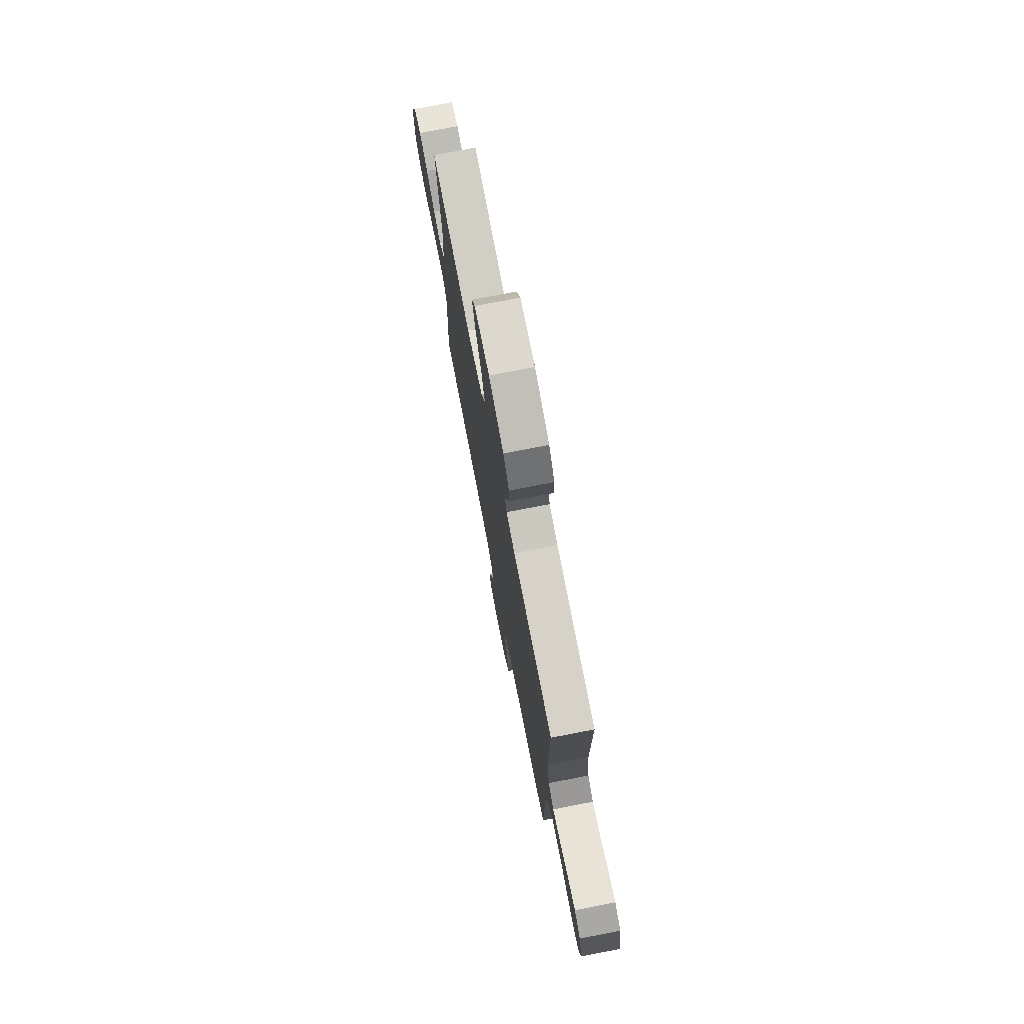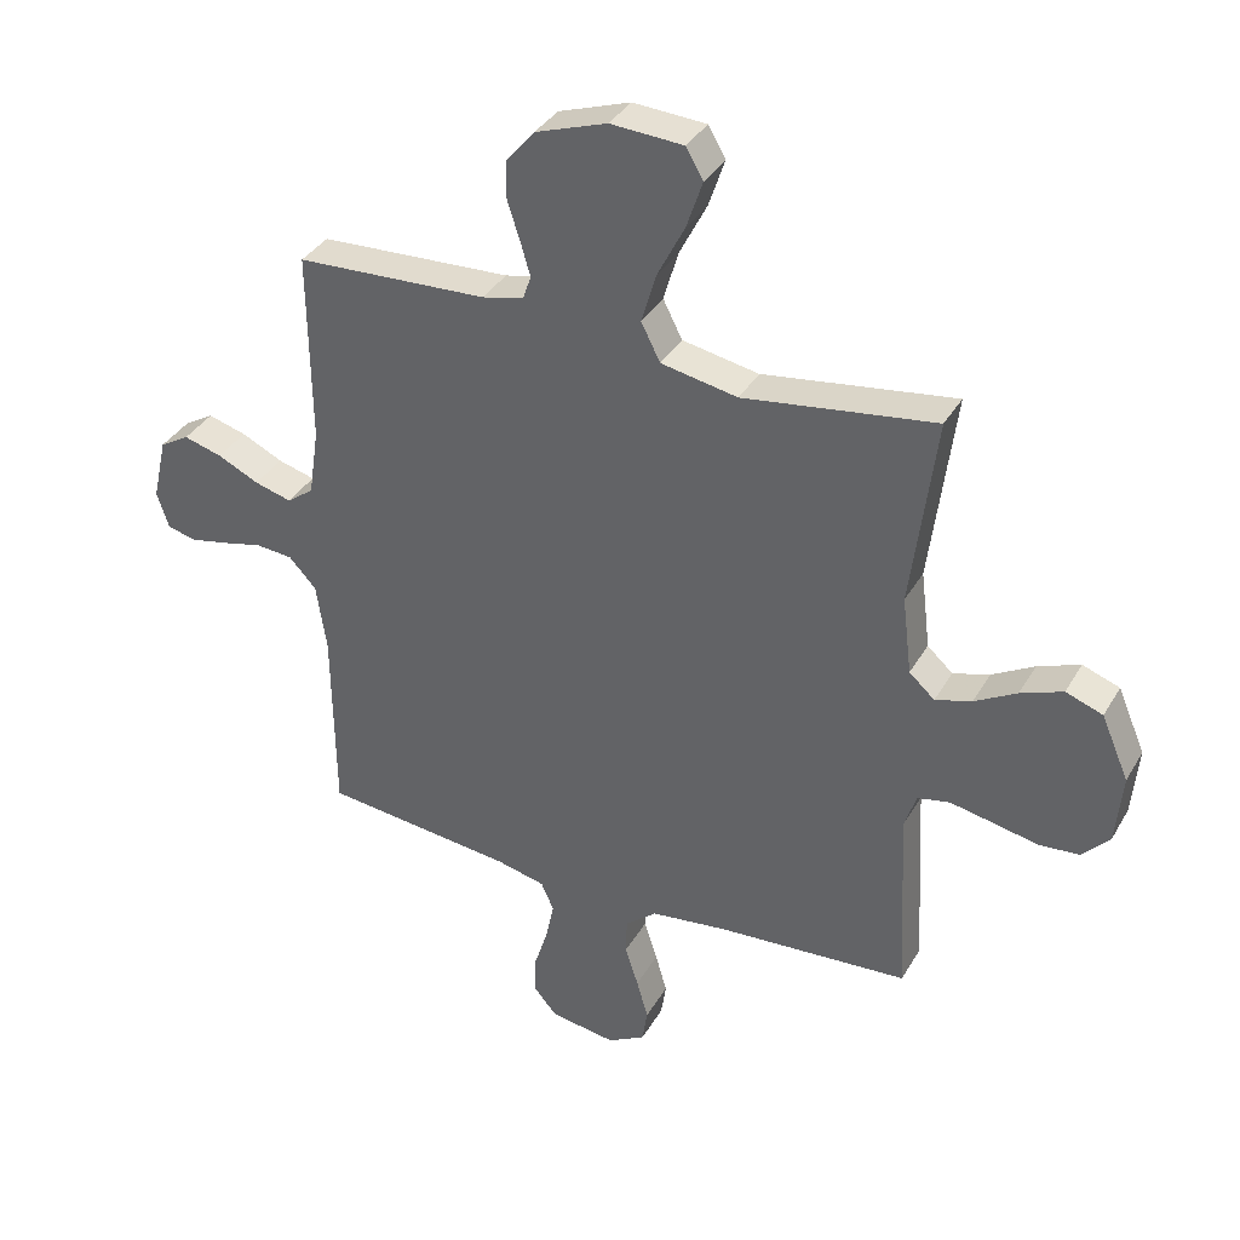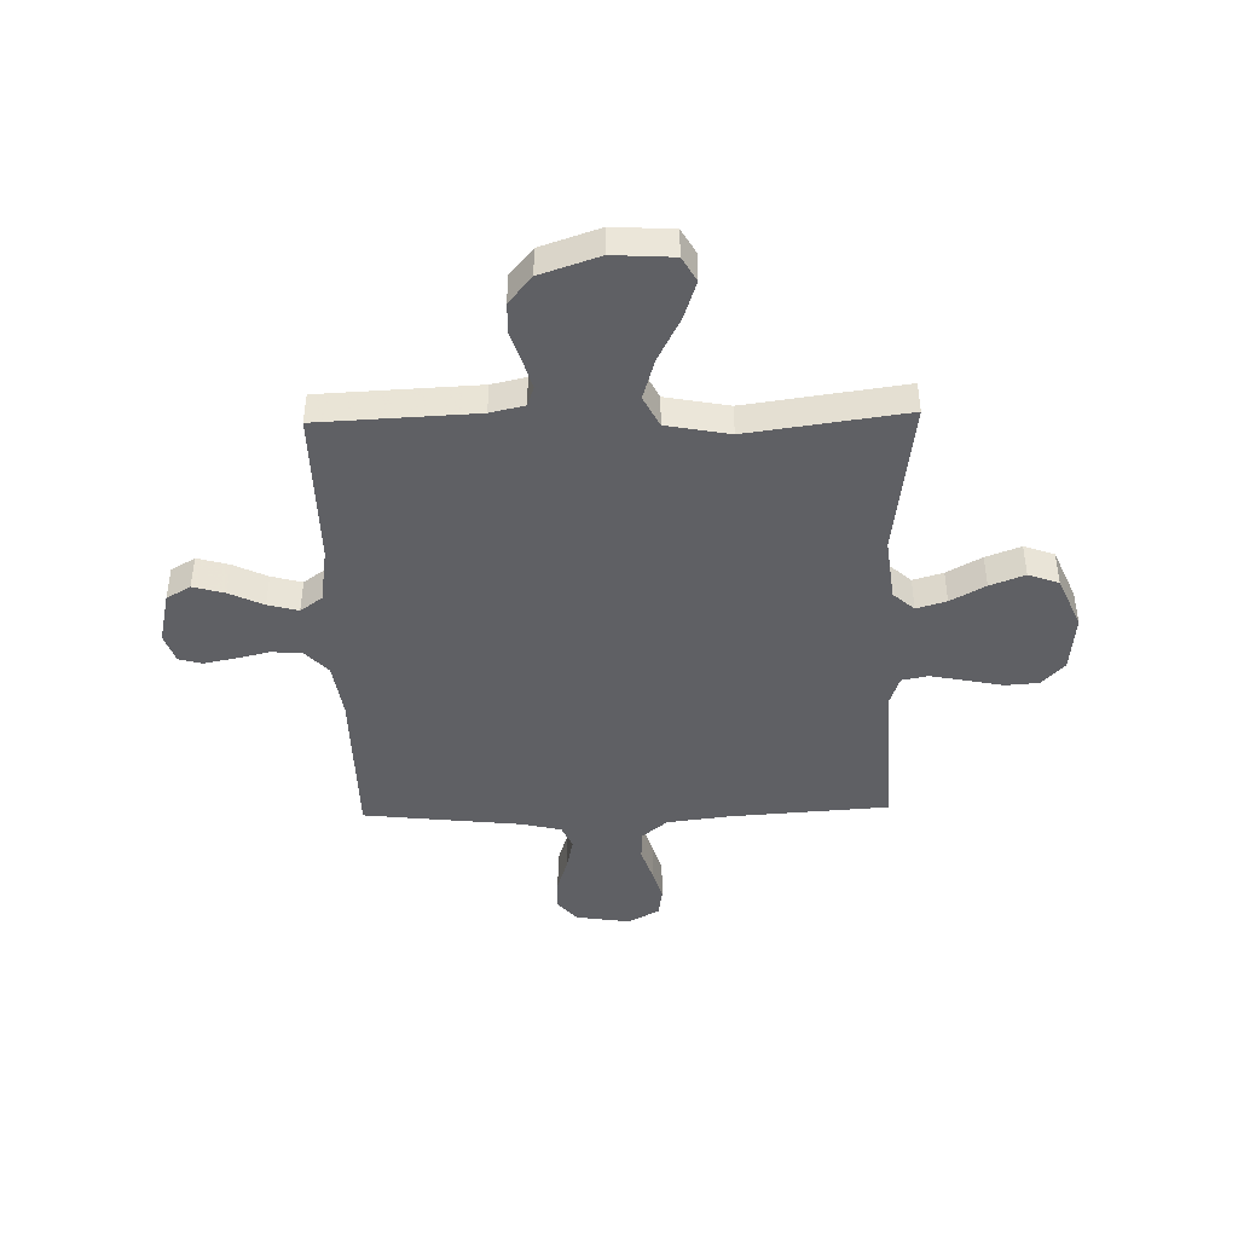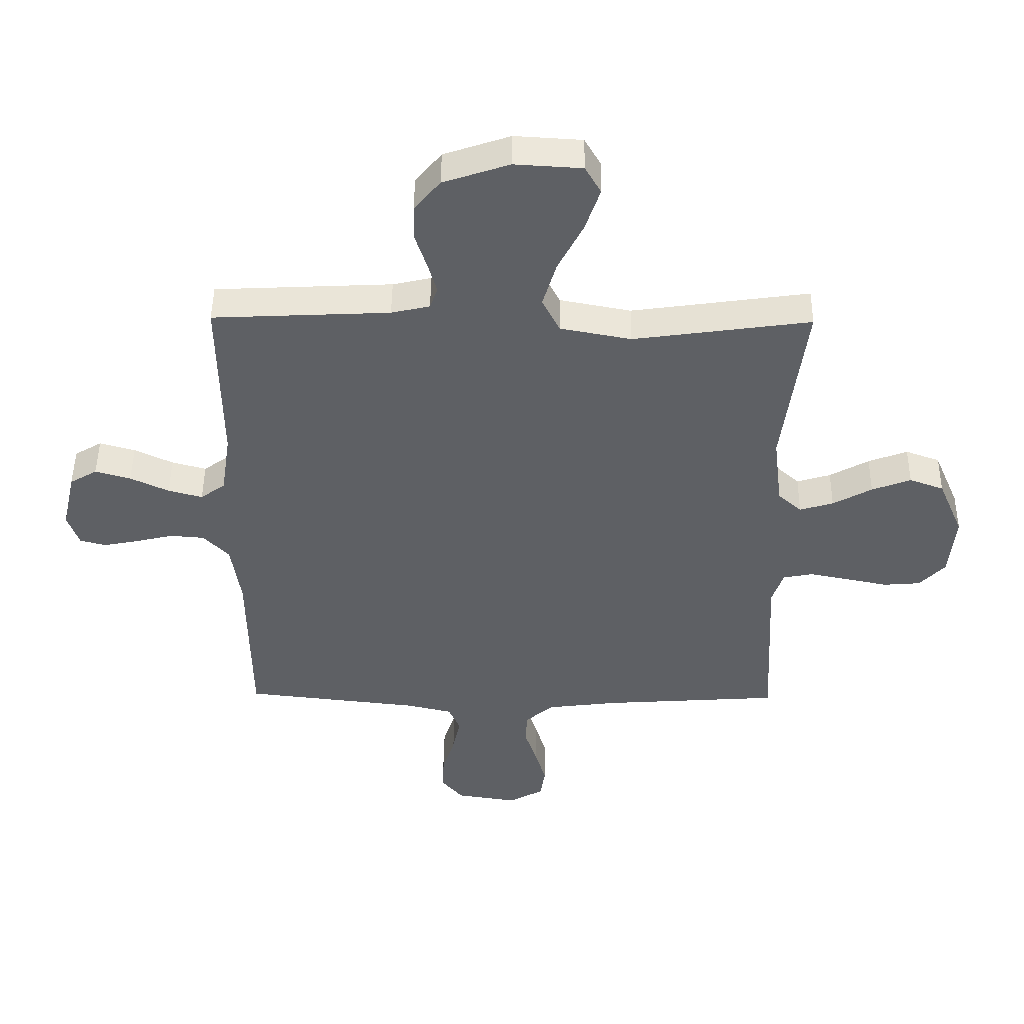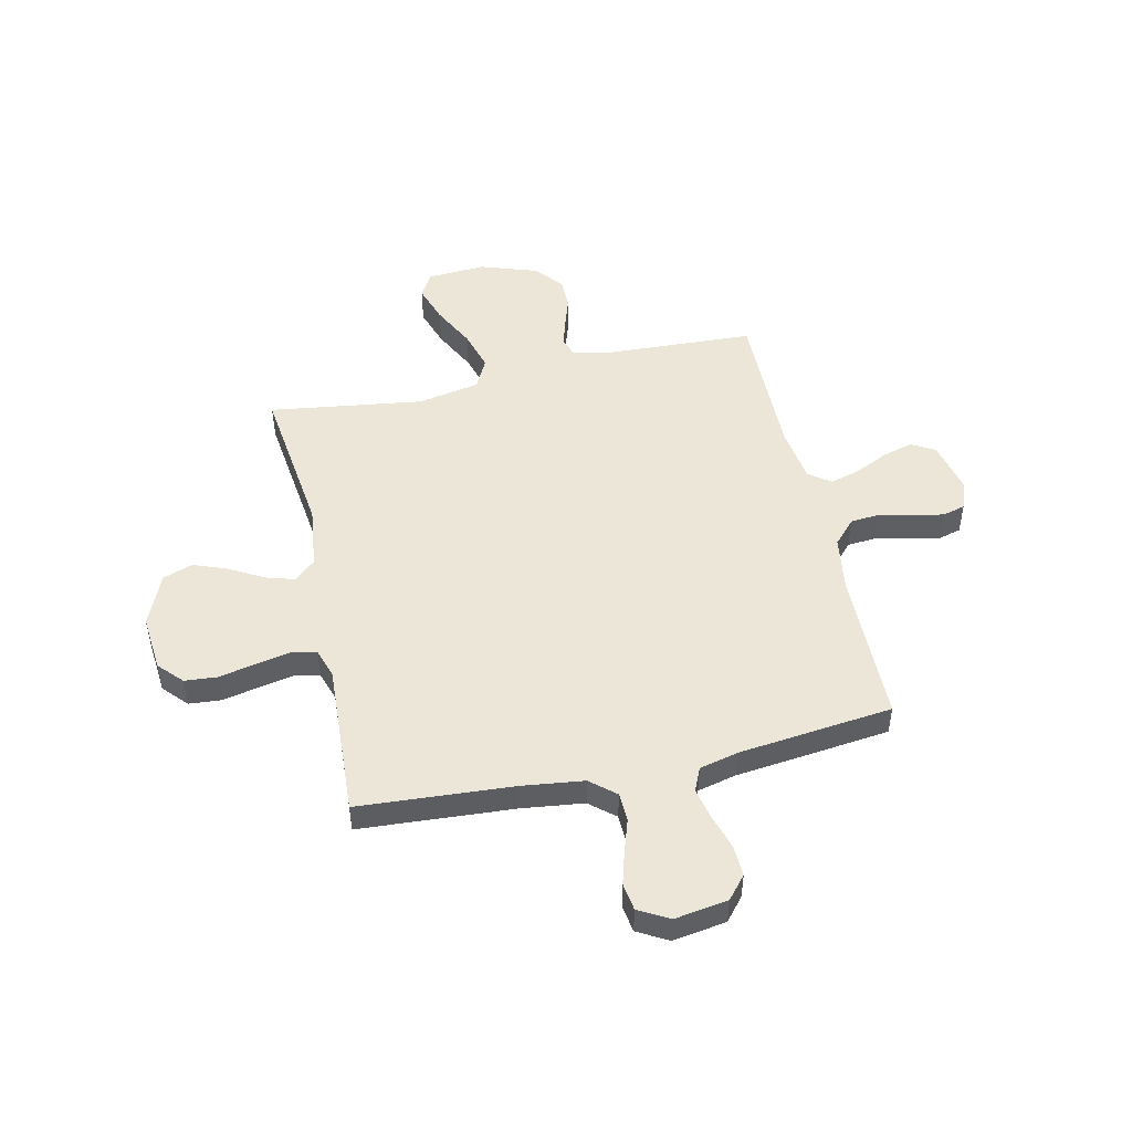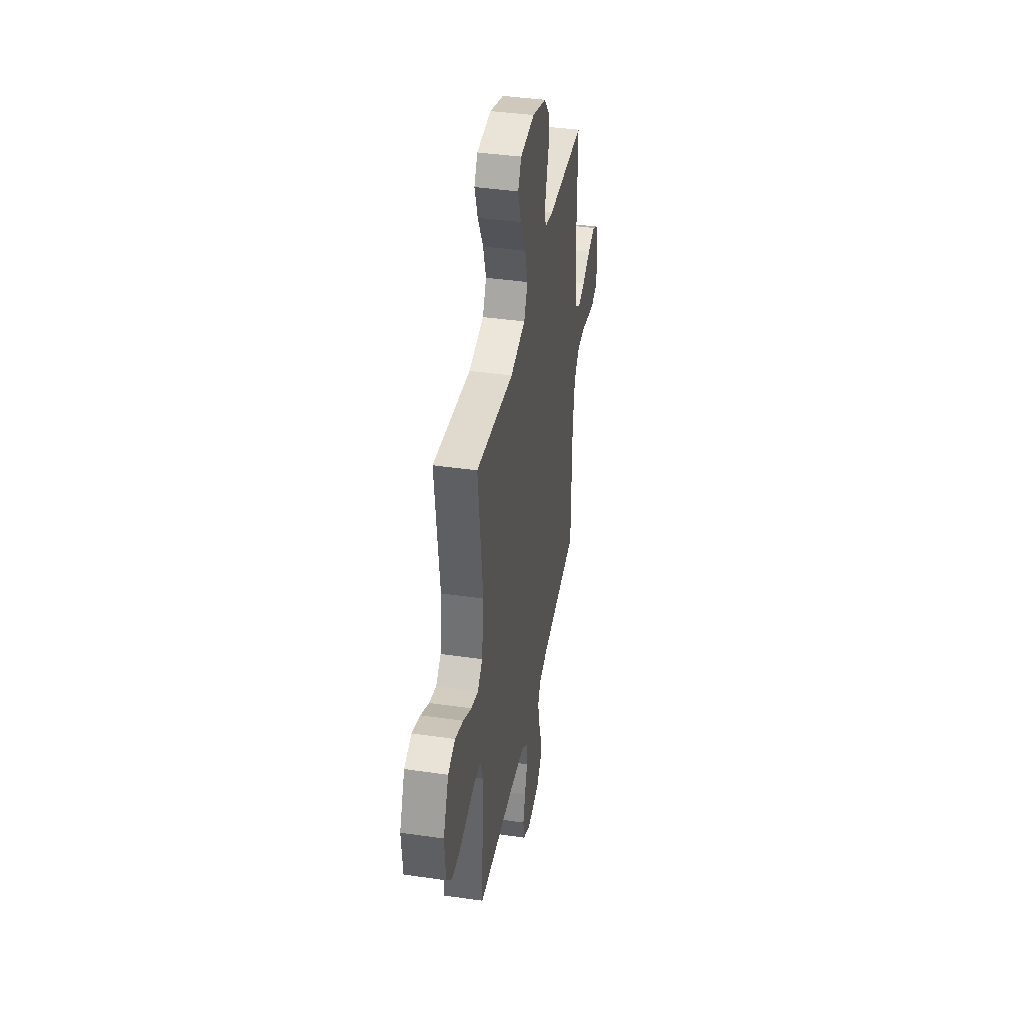
<metadata>
{"format":"obj","ext":"obj","renderer":"f3d","projection":"perspective","resolution":1024,"background":"white","views":[{"elev":75.5,"azim":-101.0,"up":"+Z"},{"elev":35.9,"azim":26.6,"up":"+Z"},{"elev":-43.8,"azim":1.4,"up":"+Y"},{"elev":47.3,"azim":0.6,"up":"+Z"},{"elev":49.5,"azim":167.5,"up":"+Y"},{"elev":40.4,"azim":100.1,"up":"+Z"}]}
</metadata>
<code>
v -0.5 0.07 0.5
v -0.2 0.07 0.514
v -0.135 0.07 0.529
v -0.122 0.07 0.566
v -0.137 0.07 0.618
v -0.157 0.07 0.679
v -0.156 0.07 0.739
v -0.112 0.07 0.792
v 0 0.07 0.83
v 0.114 0.07 0.823
v 0.141 0.07 0.776
v 0.116 0.07 0.702
v 0.073 0.07 0.618
v 0.05 0.07 0.54
v 0.08 0.07 0.481
v 0.2 0.07 0.458
v 0.5 0.07 0.5
v 0.462 0.07 0.2
v 0.477 0.07 0.078
v 0.517 0.07 0.042
v 0.574 0.07 0.059
v 0.64 0.07 0.096
v 0.706 0.07 0.121
v 0.764 0.07 0.1
v 0.807 0.07 0
v 0.797 0.07 -0.11
v 0.754 0.07 -0.156
v 0.691 0.07 -0.161
v 0.619 0.07 -0.146
v 0.553 0.07 -0.133
v 0.503 0.07 -0.143
v 0.484 0.07 -0.2
v 0.5 0.07 -0.5
v 0.2 0.07 -0.52
v 0.079 0.07 -0.535
v 0.03 0.07 -0.576
v 0.028 0.07 -0.633
v 0.049 0.07 -0.697
v 0.067 0.07 -0.76
v 0.059 0.07 -0.813
v 0 0.07 -0.846
v -0.104 0.07 -0.83
v -0.141 0.07 -0.786
v -0.138 0.07 -0.725
v -0.117 0.07 -0.659
v -0.104 0.07 -0.597
v -0.124 0.07 -0.552
v -0.2 0.07 -0.534
v -0.5 0.07 -0.5
v -0.503 0.07 -0.2
v -0.519 0.07 -0.092
v -0.562 0.07 -0.046
v -0.62 0.07 -0.041
v -0.684 0.07 -0.056
v -0.744 0.07 -0.068
v -0.788 0.07 -0.056
v -0.807 0.07 0
v -0.784 0.07 0.1
v -0.738 0.07 0.127
v -0.678 0.07 0.11
v -0.613 0.07 0.079
v -0.555 0.07 0.063
v -0.513 0.07 0.094
v -0.497 0.07 0.2
v -0.5 0 0.5
v -0.2 0 0.514
v -0.135 0 0.529
v -0.122 0 0.566
v -0.137 0 0.618
v -0.157 0 0.679
v -0.156 0 0.739
v -0.112 0 0.792
v 0 0 0.83
v 0.114 0 0.823
v 0.141 0 0.776
v 0.116 0 0.702
v 0.073 0 0.618
v 0.05 0 0.54
v 0.08 0 0.481
v 0.2 0 0.458
v 0.5 0 0.5
v 0.462 0 0.2
v 0.477 0 0.078
v 0.517 0 0.042
v 0.574 0 0.059
v 0.64 0 0.096
v 0.706 0 0.121
v 0.764 0 0.1
v 0.807 0 0
v 0.797 0 -0.11
v 0.754 0 -0.156
v 0.691 0 -0.161
v 0.619 0 -0.146
v 0.553 0 -0.133
v 0.503 0 -0.143
v 0.484 0 -0.2
v 0.5 0 -0.5
v 0.2 0 -0.52
v 0.079 0 -0.535
v 0.03 0 -0.576
v 0.028 0 -0.633
v 0.049 0 -0.697
v 0.067 0 -0.76
v 0.059 0 -0.813
v 0 0 -0.846
v -0.104 0 -0.83
v -0.141 0 -0.786
v -0.138 0 -0.725
v -0.117 0 -0.659
v -0.104 0 -0.597
v -0.124 0 -0.552
v -0.2 0 -0.534
v -0.5 0 -0.5
v -0.503 0 -0.2
v -0.519 0 -0.092
v -0.562 0 -0.046
v -0.62 0 -0.041
v -0.684 0 -0.056
v -0.744 0 -0.068
v -0.788 0 -0.056
v -0.807 0 0
v -0.784 0 0.1
v -0.738 0 0.127
v -0.678 0 0.11
v -0.613 0 0.079
v -0.555 0 0.063
v -0.513 0 0.094
v -0.497 0 0.2
f 58 59 60 61
f 58 61 62
f 57 58 62
f 56 57 62
f 53 54 55 56
f 53 56 62
f 52 53 62 63
f 48 49 50
f 47 48 50 51
f 42 43 44 45
f 42 45 46
f 41 42 46
f 40 41 46
f 37 38 39 40
f 37 40 46 47
f 32 33 34
f 31 32 34 35
f 26 27 28 29
f 26 29 30
f 25 26 30
f 24 25 30 31
f 21 22 23 24
f 20 21 24 31
f 16 17 18
f 15 16 18 19
f 10 11 12 13
f 10 13 14
f 9 10 14
f 8 9 14
f 5 6 7 8
f 4 5 8 14
f 3 4 14 15
f 64 1 2
f 63 64 2 3
f 51 52 63 3
f 36 37 47 51
f 19 20 31 35
f 19 35 36 51
f 3 15 19 51
f 125 124 123 122
f 126 125 122
f 126 122 121
f 126 121 120
f 120 119 118 117
f 126 120 117
f 127 126 117 116
f 114 113 112
f 115 114 112 111
f 109 108 107 106
f 110 109 106
f 110 106 105
f 110 105 104
f 104 103 102 101
f 111 110 104 101
f 98 97 96
f 99 98 96 95
f 93 92 91 90
f 94 93 90
f 94 90 89
f 95 94 89 88
f 88 87 86 85
f 95 88 85 84
f 82 81 80
f 83 82 80 79
f 77 76 75 74
f 78 77 74
f 78 74 73
f 78 73 72
f 72 71 70 69
f 78 72 69 68
f 79 78 68 67
f 66 65 128
f 67 66 128 127
f 67 127 116 115
f 115 111 101 100
f 99 95 84 83
f 115 100 99 83
f 115 83 79 67
f 1 65 66 2
f 2 66 67 3
f 3 67 68 4
f 4 68 69 5
f 5 69 70 6
f 6 70 71 7
f 7 71 72 8
f 8 72 73 9
f 9 73 74 10
f 10 74 75 11
f 11 75 76 12
f 12 76 77 13
f 13 77 78 14
f 14 78 79 15
f 15 79 80 16
f 16 80 81 17
f 17 81 82 18
f 18 82 83 19
f 19 83 84 20
f 20 84 85 21
f 21 85 86 22
f 22 86 87 23
f 23 87 88 24
f 24 88 89 25
f 25 89 90 26
f 26 90 91 27
f 27 91 92 28
f 28 92 93 29
f 29 93 94 30
f 30 94 95 31
f 31 95 96 32
f 32 96 97 33
f 33 97 98 34
f 34 98 99 35
f 35 99 100 36
f 36 100 101 37
f 37 101 102 38
f 38 102 103 39
f 39 103 104 40
f 40 104 105 41
f 41 105 106 42
f 42 106 107 43
f 43 107 108 44
f 44 108 109 45
f 45 109 110 46
f 46 110 111 47
f 47 111 112 48
f 48 112 113 49
f 49 113 114 50
f 50 114 115 51
f 51 115 116 52
f 52 116 117 53
f 53 117 118 54
f 54 118 119 55
f 55 119 120 56
f 56 120 121 57
f 57 121 122 58
f 58 122 123 59
f 59 123 124 60
f 60 124 125 61
f 61 125 126 62
f 62 126 127 63
f 63 127 128 64
f 64 128 65 1

</code>
